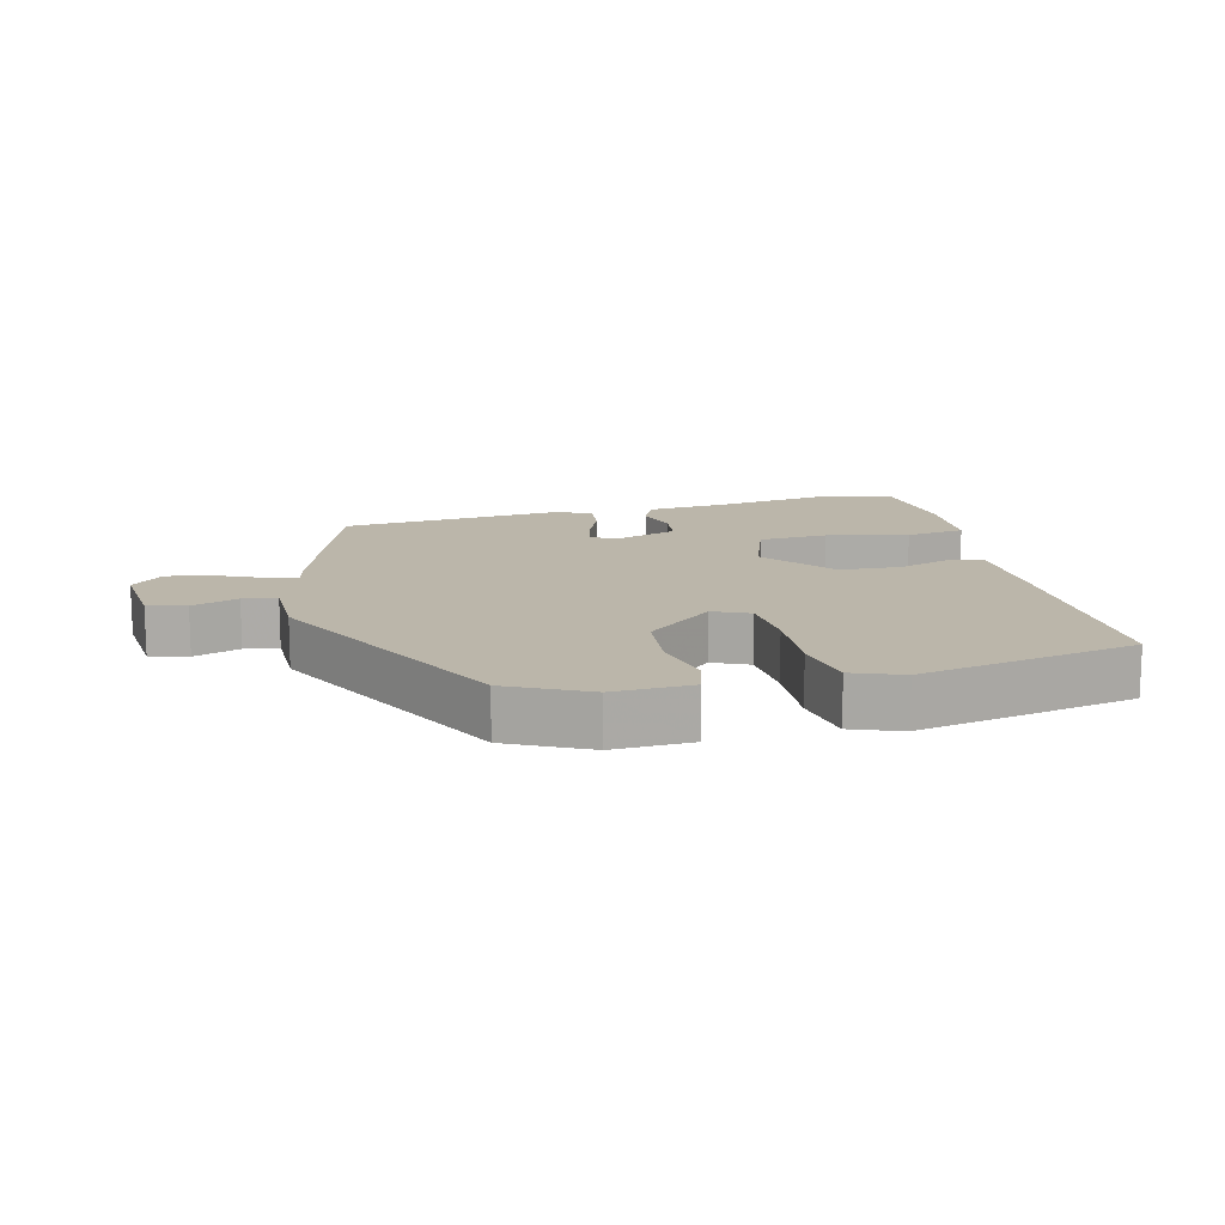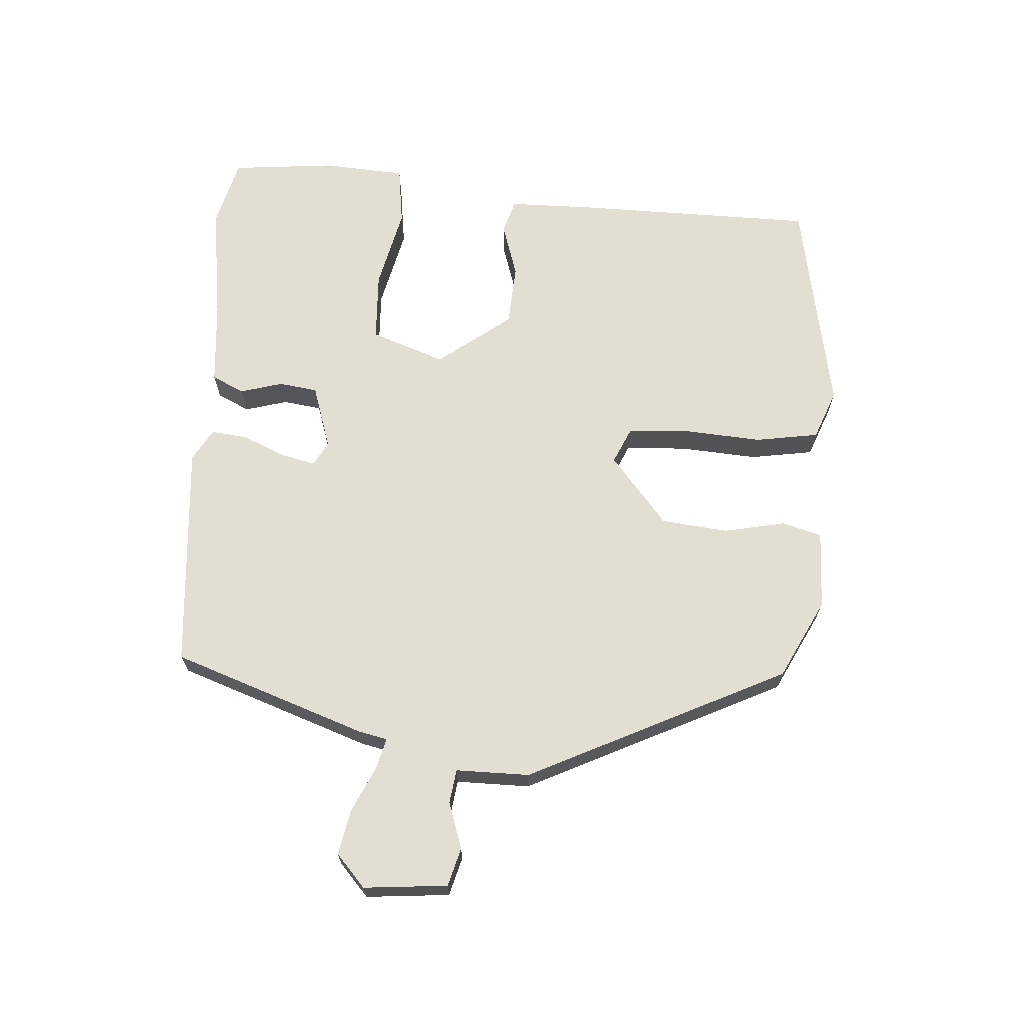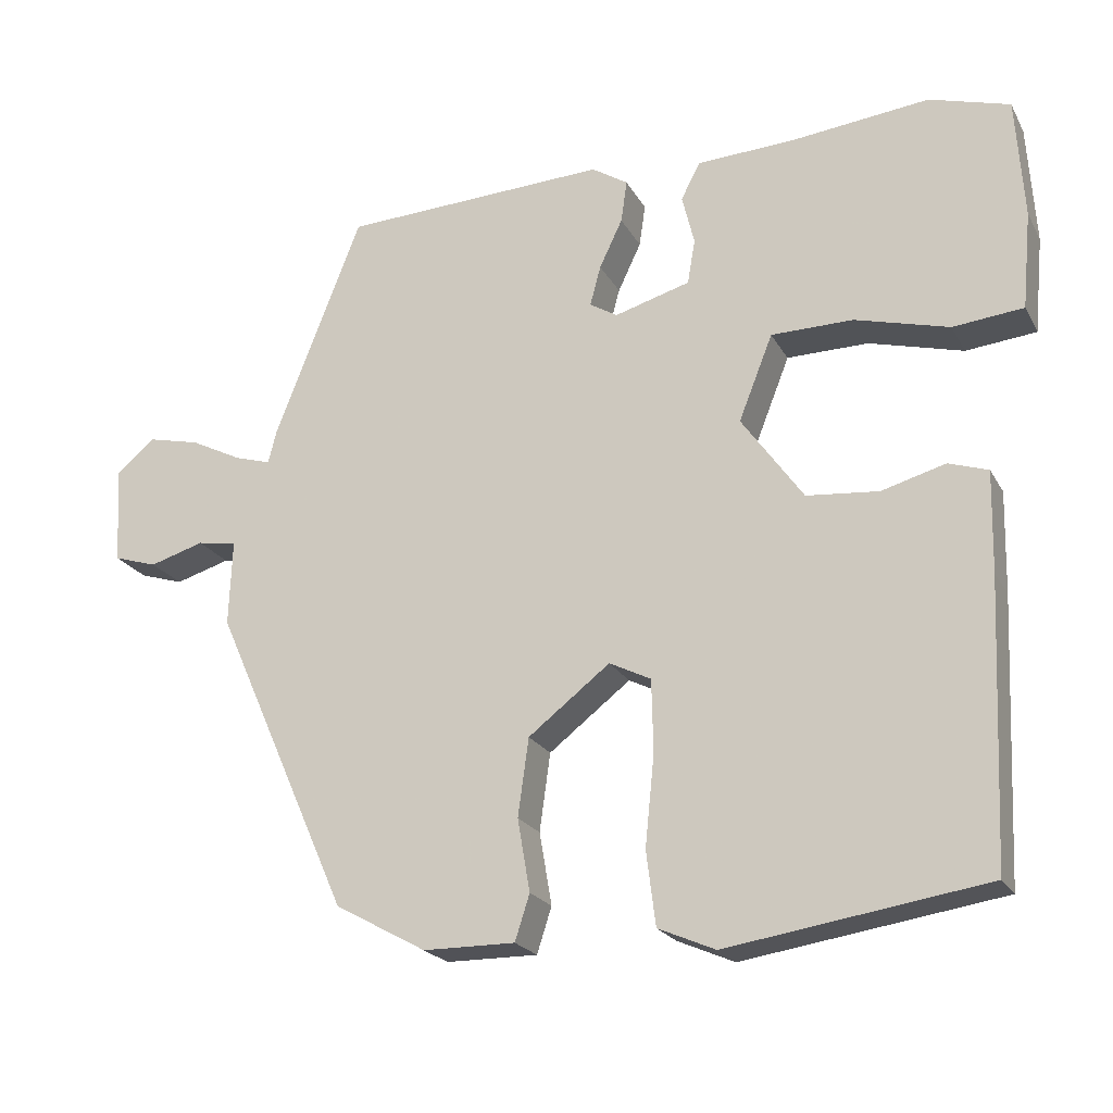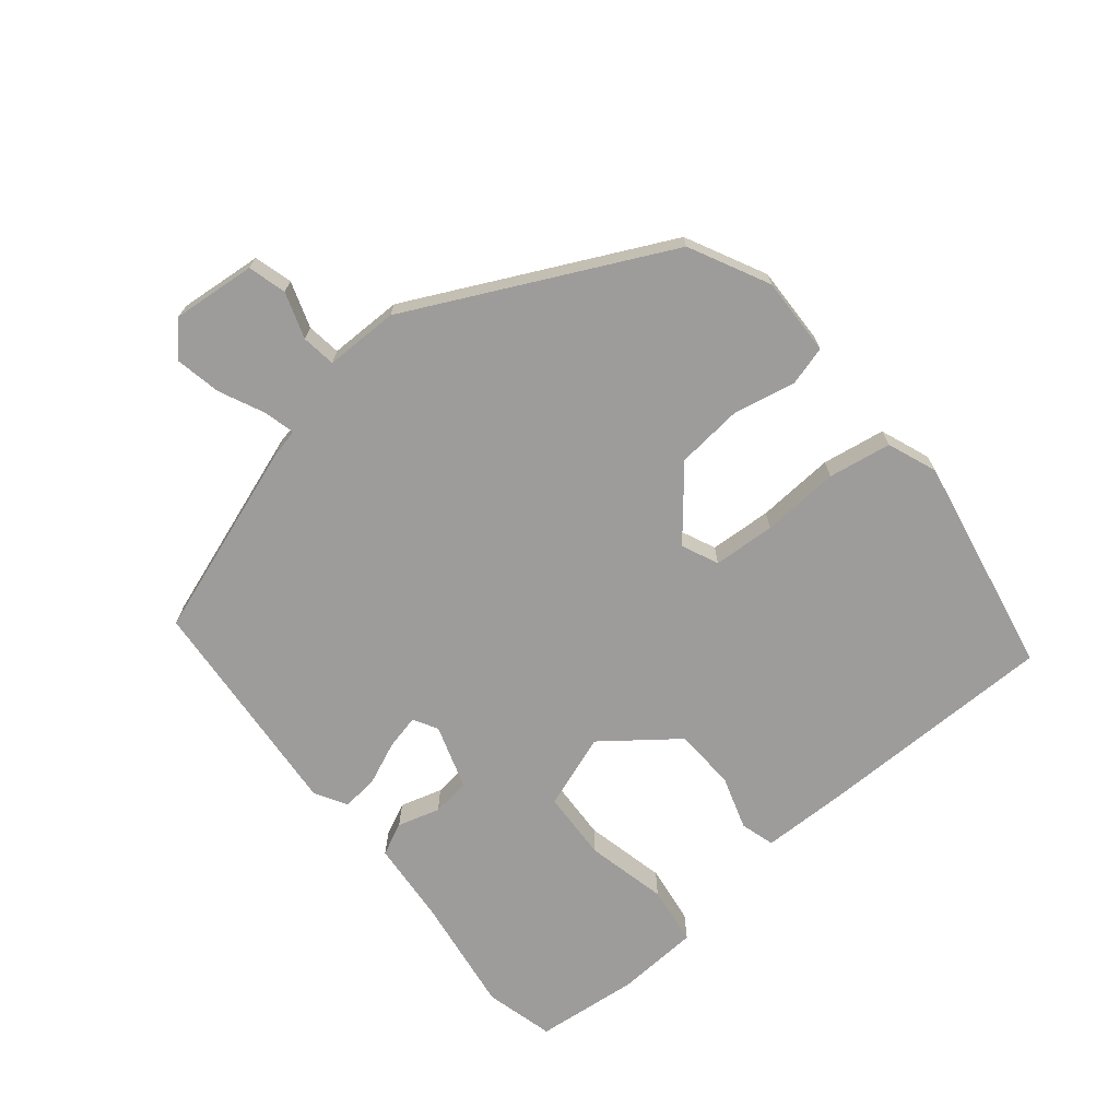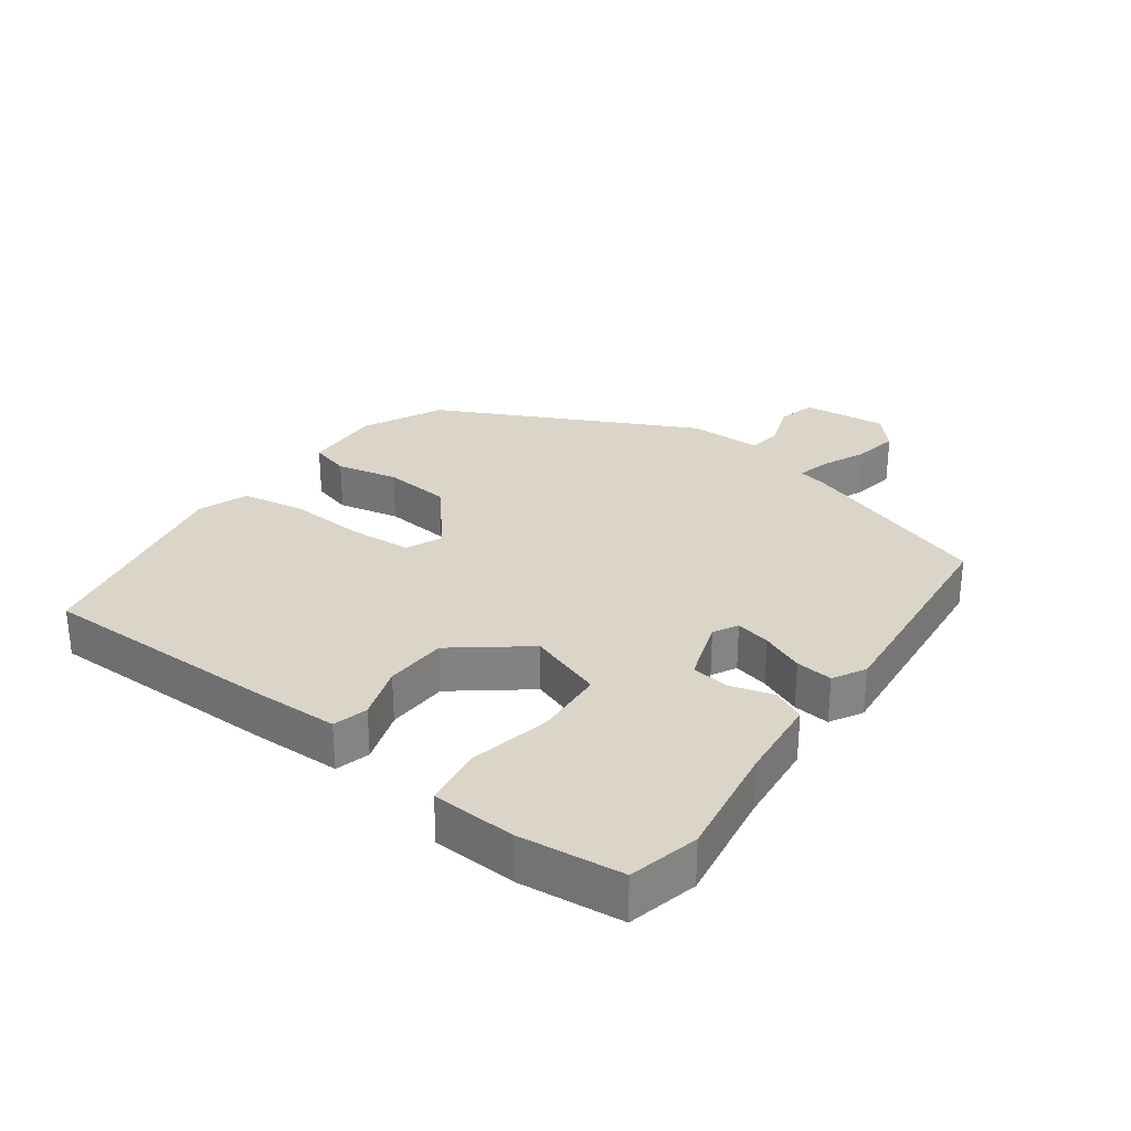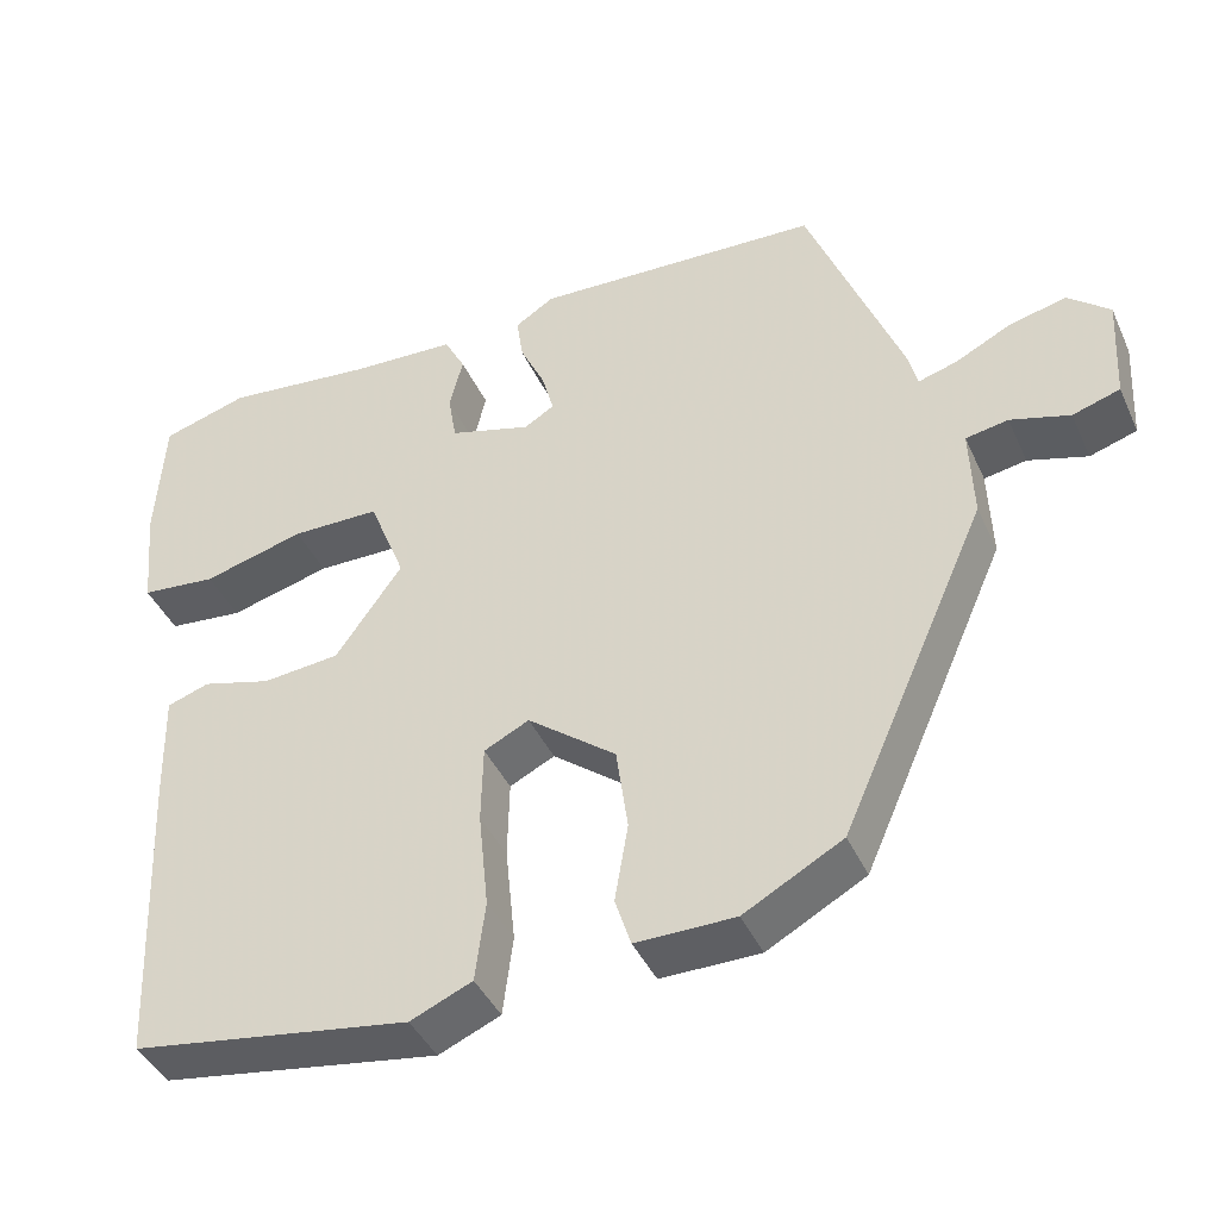
<metadata>
{"format":"obj","ext":"obj","renderer":"f3d","projection":"perspective","resolution":1024,"background":"white","views":[{"elev":13.9,"azim":163.6,"up":"+Y"},{"elev":67.6,"azim":91.8,"up":"+Y"},{"elev":-21.6,"azim":-158.1,"up":"+Z"},{"elev":-70.3,"azim":127.2,"up":"+Y"},{"elev":29.3,"azim":-56.6,"up":"+Y"},{"elev":-41.7,"azim":23.1,"up":"+Z"}]}
</metadata>
<code>
v -0.462 0.07 -0.493
v -0.478 0.07 -0.13
v -0.481 0.07 0.001
v -0.43 0.07 0.018
v -0.347 0.07 -0.005
v -0.254 0.07 0.004
v -0.174 0.07 0.117
v -0.218 0.07 0.228
v -0.324 0.07 0.229
v -0.446 0.07 0.196
v -0.537 0.07 0.205
v -0.549 0.07 0.331
v -0.539 0.07 0.488
v -0.435 0.07 0.519
v -0.257 0.07 0.5
v -0.129 0.07 0.494
v -0.104 0.07 0.446
v -0.12 0.07 0.381
v -0.11 0.07 0.323
v -0.012 0.07 0.295
v 0.024 0.07 0.317
v 0.01 0.07 0.369
v -0.02 0.07 0.432
v -0.028 0.07 0.487
v 0.019 0.07 0.517
v 0.364 0.07 0.502
v 0.477 0.07 0.213
v 0.488 0.07 0.17
v 0.535 0.07 0.184
v 0.602 0.07 0.218
v 0.67 0.07 0.234
v 0.72 0.07 0.192
v 0.713 0.07 0.065
v 0.656 0.07 0.047
v 0.585 0.07 0.068
v 0.534 0.07 0.059
v 0.538 0.07 -0.052
v 0.362 0.07 -0.448
v 0.244 0.07 -0.513
v 0.125 0.07 -0.514
v 0.106 0.07 -0.455
v 0.122 0.07 -0.361
v 0.108 0.07 -0.26
v 0.002 0.07 -0.178
v -0.052 0.07 -0.205
v -0.054 0.07 -0.299
v -0.042 0.07 -0.416
v -0.054 0.07 -0.512
v -0.128 0.07 -0.544
v -0.462 0 -0.493
v -0.478 0 -0.13
v -0.481 0 0.001
v -0.43 0 0.018
v -0.347 0 -0.005
v -0.254 0 0.004
v -0.174 0 0.117
v -0.218 0 0.228
v -0.324 0 0.229
v -0.446 0 0.196
v -0.537 0 0.205
v -0.549 0 0.331
v -0.539 0 0.488
v -0.435 0 0.519
v -0.257 0 0.5
v -0.129 0 0.494
v -0.104 0 0.446
v -0.12 0 0.381
v -0.11 0 0.323
v -0.012 0 0.295
v 0.024 0 0.317
v 0.01 0 0.369
v -0.02 0 0.432
v -0.028 0 0.487
v 0.019 0 0.517
v 0.364 0 0.502
v 0.477 0 0.213
v 0.488 0 0.17
v 0.535 0 0.184
v 0.602 0 0.218
v 0.67 0 0.234
v 0.72 0 0.192
v 0.713 0 0.065
v 0.656 0 0.047
v 0.585 0 0.068
v 0.534 0 0.059
v 0.538 0 -0.052
v 0.362 0 -0.448
v 0.244 0 -0.513
v 0.125 0 -0.514
v 0.106 0 -0.455
v 0.122 0 -0.361
v 0.108 0 -0.26
v 0.002 0 -0.178
v -0.052 0 -0.205
v -0.054 0 -0.299
v -0.042 0 -0.416
v -0.054 0 -0.512
v -0.128 0 -0.544
f 3 4 5
f 2 3 5
f 1 2 5
f 49 1 5
f 48 49 5
f 47 48 5
f 46 47 5
f 45 46 5 6
f 44 45 6 7
f 43 44 7 8
f 40 41 42
f 39 40 42
f 38 39 42
f 37 38 42
f 36 37 42
f 36 42 43
f 33 34 35
f 32 33 35
f 31 32 35
f 30 31 35
f 29 30 35
f 28 29 35 36
f 26 27 28
f 25 26 28
f 24 25 28
f 23 24 28
f 22 23 28
f 21 22 28 36
f 20 21 36 43
f 15 16 17 18
f 15 18 19
f 14 15 19
f 13 14 19
f 12 13 19
f 11 12 19
f 10 11 19
f 9 10 19
f 8 9 19 20
f 8 20 43
f 54 53 52
f 54 52 51
f 54 51 50
f 54 50 98
f 54 98 97
f 54 97 96
f 54 96 95
f 55 54 95 94
f 56 55 94 93
f 57 56 93 92
f 91 90 89
f 91 89 88
f 91 88 87
f 91 87 86
f 91 86 85
f 92 91 85
f 84 83 82
f 84 82 81
f 84 81 80
f 84 80 79
f 84 79 78
f 85 84 78 77
f 77 76 75
f 77 75 74
f 77 74 73
f 77 73 72
f 77 72 71
f 85 77 71 70
f 92 85 70 69
f 67 66 65 64
f 68 67 64
f 68 64 63
f 68 63 62
f 68 62 61
f 68 61 60
f 68 60 59
f 68 59 58
f 69 68 58 57
f 92 69 57
f 1 50 51 2
f 2 51 52 3
f 3 52 53 4
f 4 53 54 5
f 5 54 55 6
f 6 55 56 7
f 7 56 57 8
f 8 57 58 9
f 9 58 59 10
f 10 59 60 11
f 11 60 61 12
f 12 61 62 13
f 13 62 63 14
f 14 63 64 15
f 15 64 65 16
f 16 65 66 17
f 17 66 67 18
f 18 67 68 19
f 19 68 69 20
f 20 69 70 21
f 21 70 71 22
f 22 71 72 23
f 23 72 73 24
f 24 73 74 25
f 25 74 75 26
f 26 75 76 27
f 27 76 77 28
f 28 77 78 29
f 29 78 79 30
f 30 79 80 31
f 31 80 81 32
f 32 81 82 33
f 33 82 83 34
f 34 83 84 35
f 35 84 85 36
f 36 85 86 37
f 37 86 87 38
f 38 87 88 39
f 39 88 89 40
f 40 89 90 41
f 41 90 91 42
f 42 91 92 43
f 43 92 93 44
f 44 93 94 45
f 45 94 95 46
f 46 95 96 47
f 47 96 97 48
f 48 97 98 49
f 49 98 50 1

</code>
